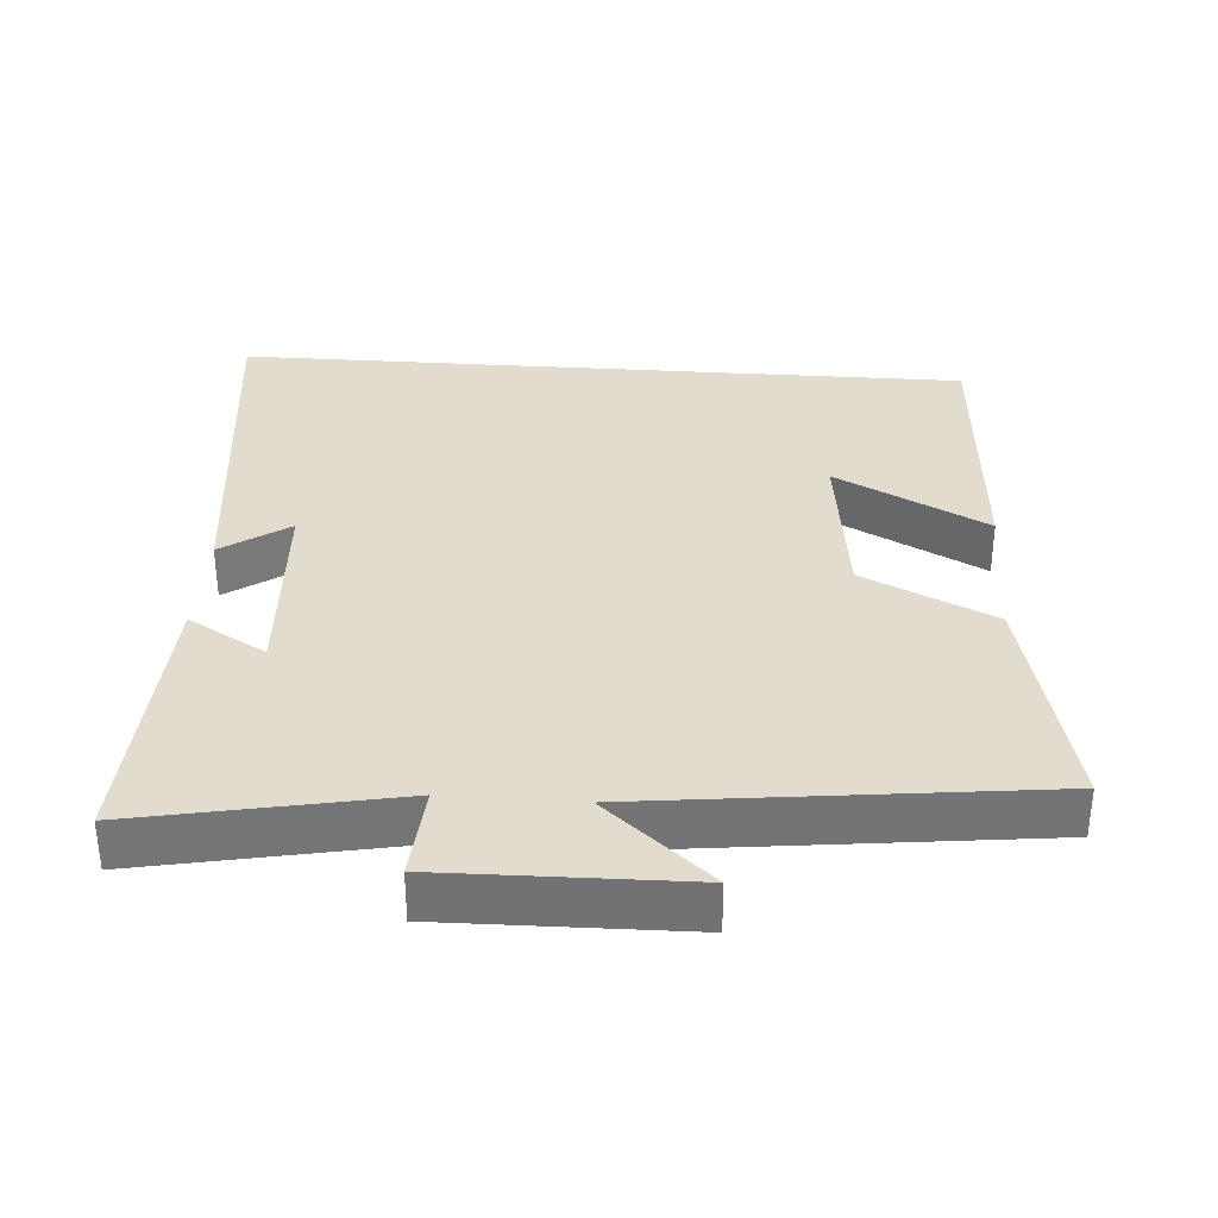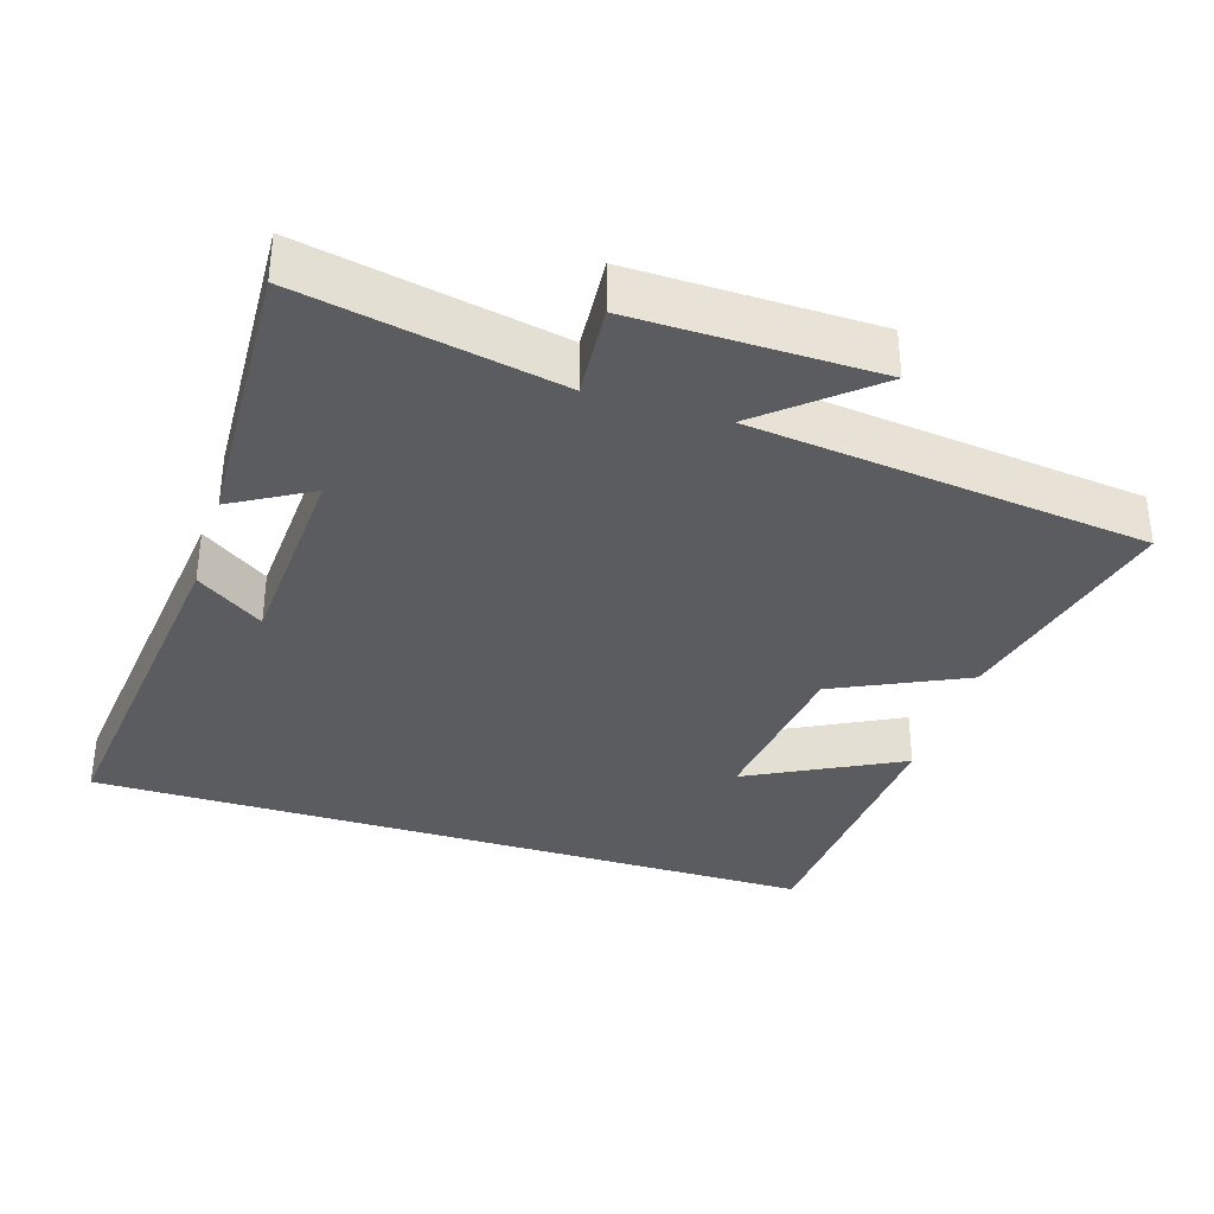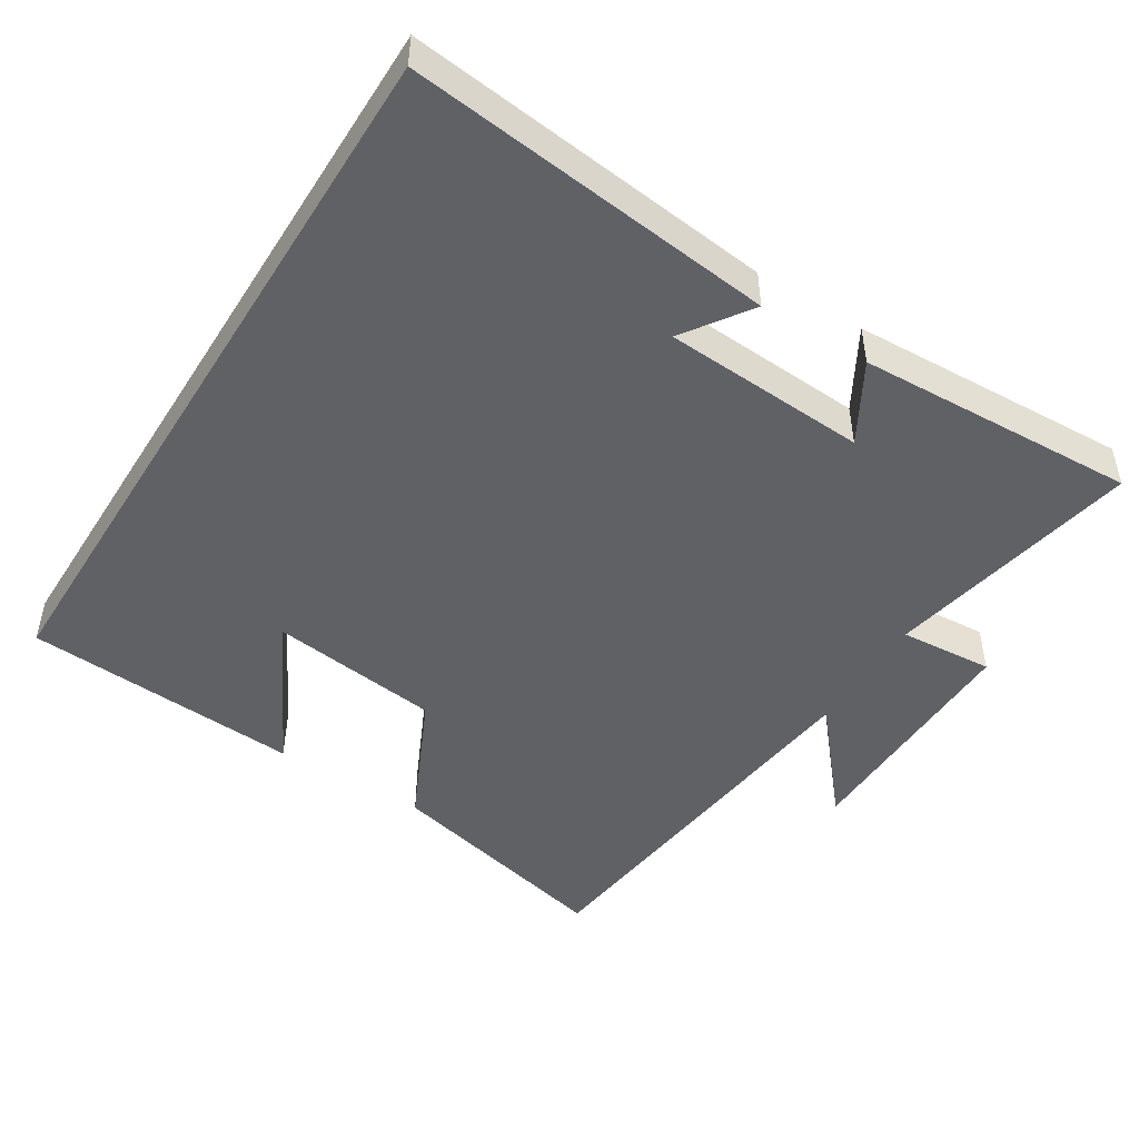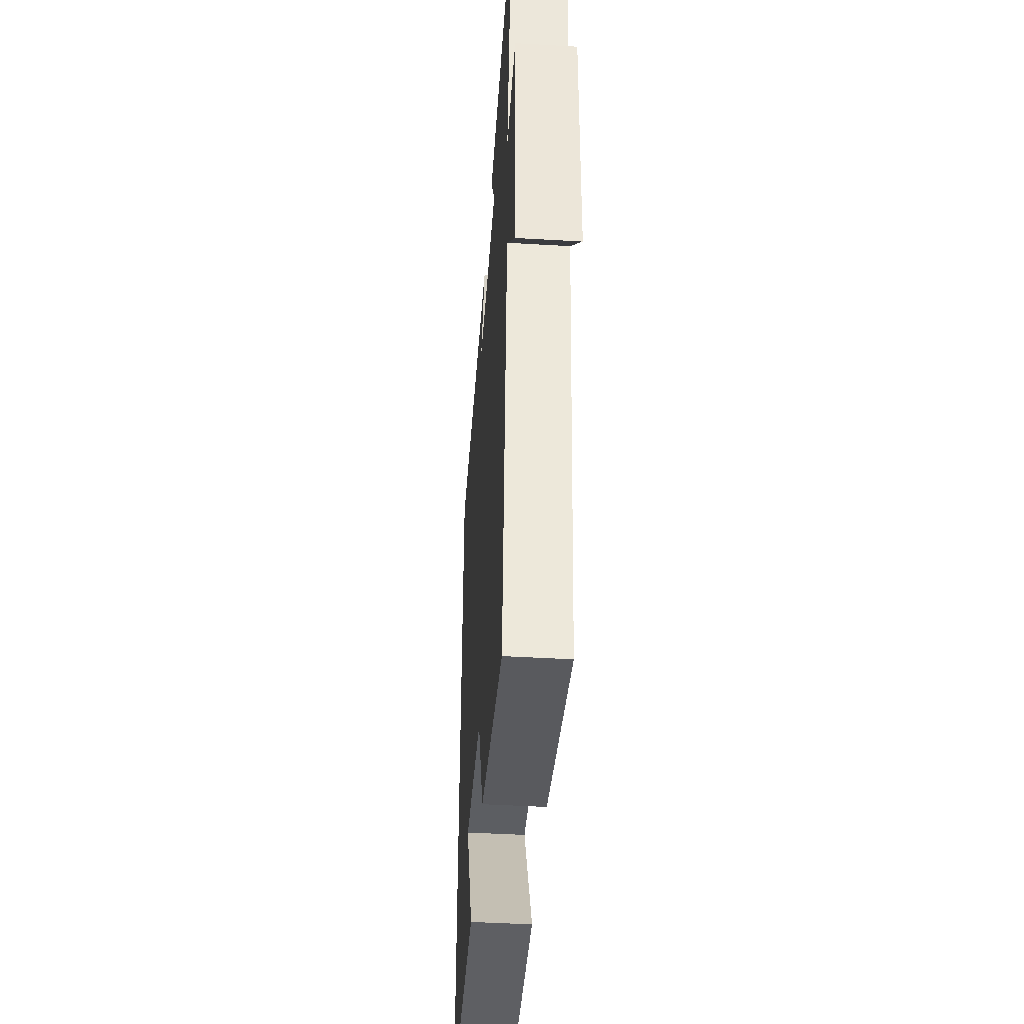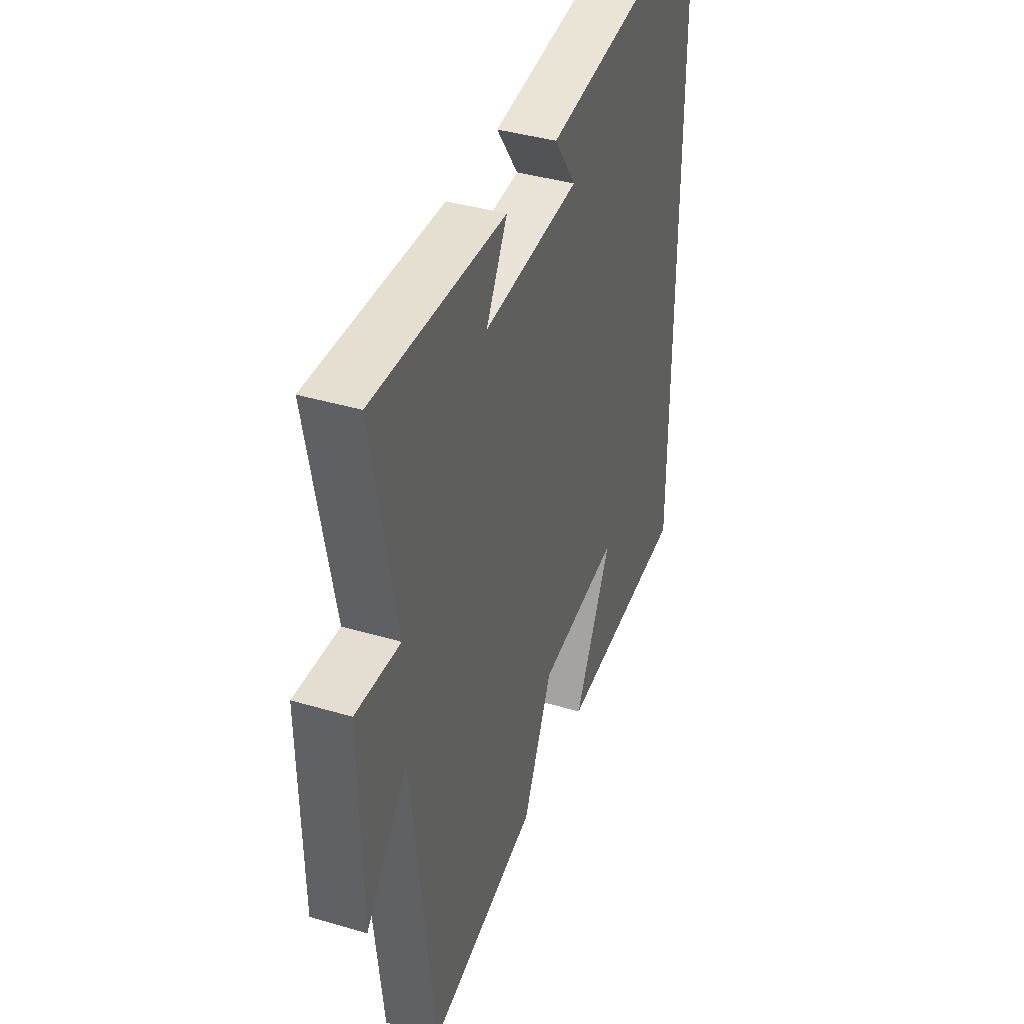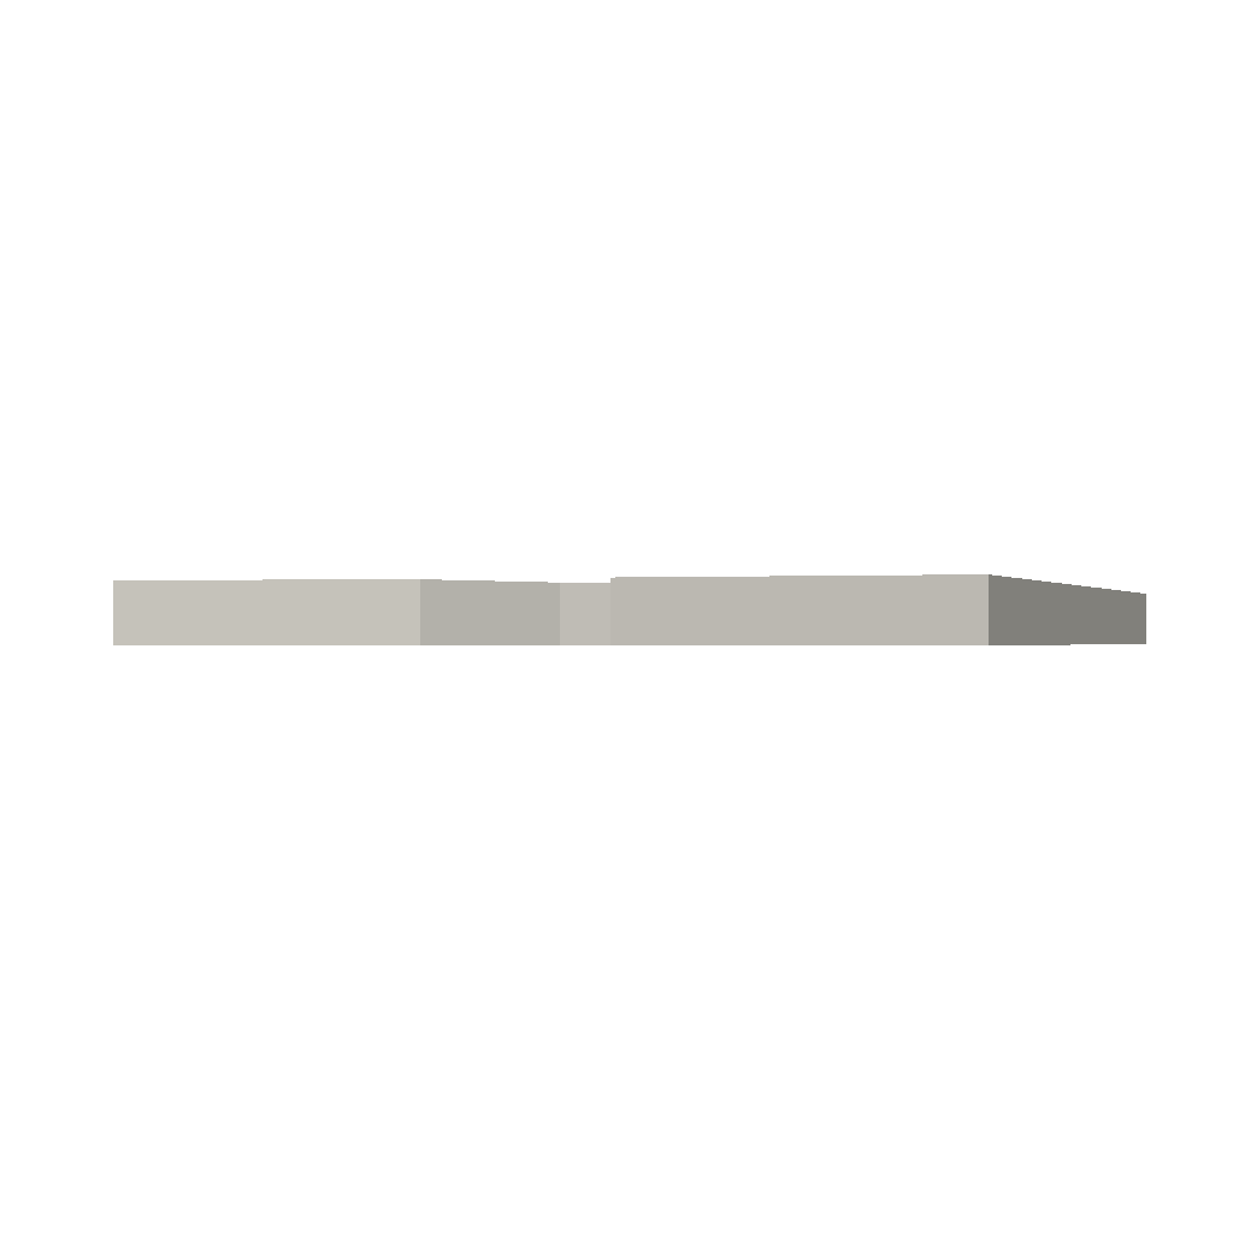
<metadata>
{"format":"obj","ext":"obj","renderer":"f3d","projection":"perspective","resolution":1024,"background":"white","views":[{"elev":34.0,"azim":94.1,"up":"+Y"},{"elev":-35.0,"azim":72.6,"up":"+Y"},{"elev":-48.0,"azim":-32.0,"up":"+Y"},{"elev":-45.0,"azim":86.1,"up":"+Z"},{"elev":39.6,"azim":110.2,"up":"+Z"},{"elev":-0.6,"azim":-159.5,"up":"+Y"}]}
</metadata>
<code>
v 0.571 0.07 0.518
v 0.5 0.07 0.158
v 0.632 0.07 0.168
v 0.626 0.07 -0.172
v 0.5 0.07 -0.024
v 0.435 0.07 -0.578
v 0.106 0.07 -0.5
v 0.019 0.07 -0.316
v -0.221 0.07 -0.286
v -0.11 0.07 -0.5
v -0.5 0.07 -0.474
v -0.5 0.07 0.558
v 0.019 0.07 0.5
v -0.046 0.07 0.406
v 0.24 0.07 0.39
v 0.177 0.07 0.5
v 0.571 0 0.518
v 0.5 0 0.158
v 0.632 0 0.168
v 0.626 0 -0.172
v 0.5 0 -0.024
v 0.435 0 -0.578
v 0.106 0 -0.5
v 0.019 0 -0.316
v -0.221 0 -0.286
v -0.11 0 -0.5
v -0.5 0 -0.474
v -0.5 0 0.558
v 0.019 0 0.5
v -0.046 0 0.406
v 0.24 0 0.39
v 0.177 0 0.5
f 15 16 1 2
f 14 15 2
f 12 13 14
f 12 14 2
f 9 10 11
f 9 11 12
f 8 9 12 2
f 5 6 7 8
f 2 3 4 5
f 2 5 8
f 18 17 32 31
f 18 31 30
f 30 29 28
f 18 30 28
f 27 26 25
f 28 27 25
f 18 28 25 24
f 24 23 22 21
f 21 20 19 18
f 24 21 18
f 1 17 18 2
f 2 18 19 3
f 3 19 20 4
f 4 20 21 5
f 5 21 22 6
f 6 22 23 7
f 7 23 24 8
f 8 24 25 9
f 9 25 26 10
f 10 26 27 11
f 11 27 28 12
f 12 28 29 13
f 13 29 30 14
f 14 30 31 15
f 15 31 32 16
f 16 32 17 1

</code>
